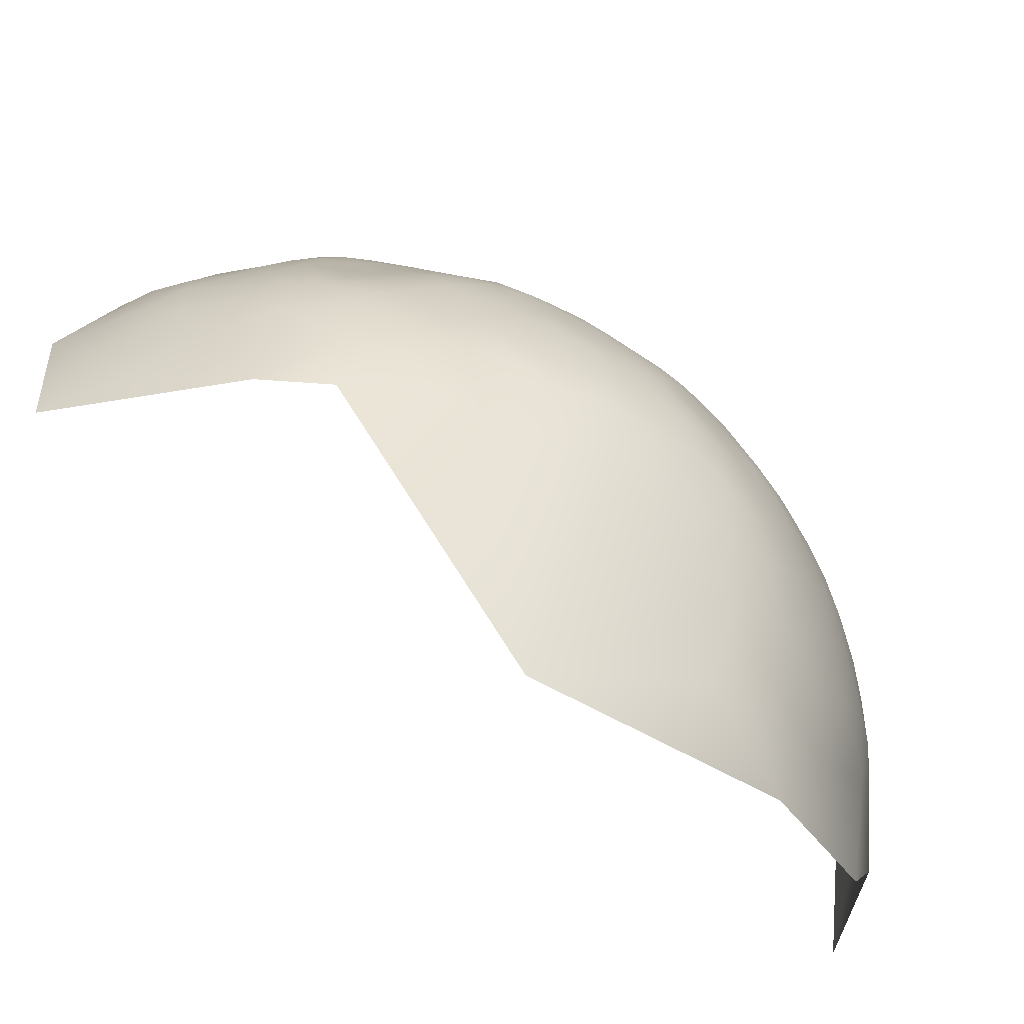
<metadata>
{"format":"obj","ext":"obj","renderer":"f3d","projection":"perspective","resolution":1024,"background":"white","views":[{"elev":-39.4,"azim":64.3,"up":"+Z"}]}
</metadata>
<code>
v -621 219.7 -97.03
v -621 222.9 -101.3
v -621 226 -105.3
v -617.1 219.6 -100.5
v -617.1 222.8 -104.5
v -625 226.1 -102.1
v -625 222.9 -98.06
v -613.2 222.4 -108.3
v -617.2 225.7 -109.2
v -613.2 219.4 -103.8
v -609.5 215.1 -103.2
v -608.9 218.3 -108.4
v -613.6 216.2 -99.81
v -624.9 219.8 -93.56
v -628.9 222.7 -94.6
v -628.6 219.3 -90.44
v -624.9 216.5 -90.28
v -628.5 216 -87.37
v -632.4 218.5 -88.32
v -632.3 215.1 -85.03
v -628.7 212.3 -85.24
v -625 213.1 -87.62
v -621.7 213.5 -90.17
v -621.3 216.5 -93.33
v -636.1 217.4 -85.64
v -635.8 214.1 -81.93
v -632.3 211.4 -82.35
v -635.6 210.2 -79.4
v -632.2 207.4 -79.85
v -628.9 208.7 -82.72
v -628.8 204.8 -80.03
v -625.3 206.3 -82.48
v -625.3 209.8 -85.44
v -621.7 207.3 -85.07
v -621.6 203.8 -82.05
v -617.9 204.4 -84.66
v -617.8 207.8 -87.78
v -639.3 212.7 -80.23
v -638.1 208.7 -77.1
v -635.4 206.2 -77.28
v -639 205 -74.67
v -635.6 202 -75.06
v -632 203.2 -77.14
v -625.1 202.5 -79.61
v -636.2 220.5 -89.18
v -632.7 222 -92.36
v -638.4 216.1 -82.81
v -614.3 204.9 -88.33
v -614.4 208.7 -91.34
v -614.2 201 -85.51
v -614.3 196.7 -82.99
v -611.1 197.5 -86.77
v -611.1 201.6 -89.48
v -617.6 200.2 -82.32
v -611.1 205.3 -92.23
v -607.9 205.4 -95.89
v -608.1 209.4 -99.26
v -611.2 209 -95.19
v -607.9 201.7 -93.02
v -604.6 201.9 -96.56
v -604.7 205.5 -99.76
v -611.3 212.7 -98.65
v -605.2 209.6 -103.4
v -621.3 199.4 -79.5
v -618.1 195.7 -79.89
v -614.6 212.5 -95.23
v -607.8 197.9 -90.02
v -604.6 198.3 -93.79
v -601.4 202 -100.4
v -601.4 198.2 -97.34
v -598.6 198.3 -101.6
v -601.5 194.1 -94.52
v -598.6 194.2 -98.47
v -596.1 198.3 -106.4
v -593.5 198.3 -111.3
v -596.4 202.5 -109.9
v -593.9 202.3 -115.1
v -597 206.5 -113.6
v -599.6 206.4 -108.6
v -599 202.4 -105
v -595.9 194.2 -103.1
v -593.3 194.2 -107.9
v -595.7 190.1 -100.2
v -593 190.1 -104.7
v -598.6 189.9 -96.14
v -596.1 185.8 -97.9
v -593.2 185.8 -102.1
v -590.5 185.8 -106.6
v -593.9 181.5 -99.56
v -591.1 181.5 -104
v -599.2 185.7 -93.84
v -597.1 181.6 -94.99
v -600.2 181.6 -91.27
v -598 177.4 -92.43
v -594.9 177.4 -96.69
v -603.4 181.3 -87.66
v -601.1 177.3 -88.99
v -602.6 185.4 -89.89
v -601.7 189.3 -92.22
v -593.2 173 -98.67
v -590.2 172.8 -103.3
v -592 177.2 -101.4
v -589.3 177.2 -106.1
v -596.1 173.1 -94.23
v -599.2 173.2 -90.18
v -602.9 173 -86.51
v -600.4 168.9 -88.32
v -597.2 169 -91.85
v -603.7 167.6 -85.19
v -606.7 170.8 -82.53
v -607.1 165.8 -82.24
v -604 162.7 -85.13
v -601.1 164.8 -87.37
v -598.2 165.2 -90.62
v -594.4 168.8 -96.19
v -591.4 168.5 -100.8
v -586.8 177 -111.3
v -587.5 172.6 -108.5
v -588.6 181.6 -108.8
v -584.8 177 -117
v -586.4 181.7 -114.4
v -585.3 172.3 -114.2
v -600.4 160.2 -88.91
v -588.3 168 -106.1
v -586 167.5 -112
v -605.4 188.7 -88.03
v -595.6 165.3 -94.04
v -590.5 189.9 -109.8
v -600.3 210.4 -112.5
v -602.9 210.3 -107.6
v -606.8 180.5 -84.02
v -603.8 177.3 -86.24
v -606.3 184.7 -85.85
v -608.8 188.7 -84.47
v -609.9 184.5 -82.53
v -612.2 188.4 -81.45
v -613.4 184.1 -79.3
v -610.9 180.1 -80.46
v -611.7 192.8 -83.5
v -615.1 191.7 -80.15
v -618.6 190.4 -77.26
v -621.9 194 -76.5
v -622.2 189.5 -74.6
v -619.1 185.7 -75.96
v -625.2 197.3 -76.18
v -625.6 193 -73.94
v -615.6 187.2 -78.57
v -607.4 159.9 -82.03
v -603.9 157.7 -86.03
v -607.1 176 -82.95
v -610.7 173.9 -79.28
v -609.9 168.7 -79.86
v -613.6 168.6 -76.62
v -611 164.3 -78.57
v -625.8 188.9 -72.46
v -629.1 196.1 -73.86
v -629.3 192.1 -71.96
v -616.5 182.7 -76.72
v -590.8 194.1 -113
v -607.9 193 -87.03
v -600.5 154.7 -90.2
v -597.3 157.7 -92.74
v -594 157.9 -97.14
v -596 153.5 -95.27
v -591.1 197.8 -117
v -594.9 206.7 -119.4
v -591.9 202.1 -121.3
v -590.4 202.1 -127.6
v -593.5 206.9 -125.9
v -589 197.4 -122.9
v -622.5 184.4 -73.45
v -604.7 193.7 -90.86
v -601.9 205.7 -103.9
v -614.7 178.7 -77.02
v -588.1 185.7 -111.8
v -588.4 190 -114.4
v -632.8 194.8 -72.03
v -632.6 198.9 -74.45
v -628.9 200.2 -76.64
v -592.4 206.6 -133.8
v -596.4 212.2 -130.8
v -597.7 212.2 -123.1
v -596 212 -139.6
v -599.8 216.9 -136.6
v -600.5 217.3 -128.6
v -596.2 161.5 -93.4
v -618.1 211.8 -91.31
v -621.5 210.4 -87.88
v -584.9 162.5 -115.5
v -584.1 167.7 -117.6
v -582.8 167.9 -123.8
v -583.6 172.8 -119.6
v -583.5 163.2 -119.9
v -586.9 162.4 -110.1
v -598 210.1 -117.5
v -598.6 148.9 -94.26
v -595.1 148.6 -98.65
v -592.9 153.2 -100.2
v -595.9 210.9 -149.8
v -599.1 213.3 -159.1
v -591.2 204 -144.2
v -591.5 202.2 -156.8
v -592.8 201.4 -172.1
v -588.3 195.4 -163.6
v -629 226.3 -99.03
v -583.2 176.2 -123.2
v -584.7 181.9 -120.6
v -629.3 187.6 -70.87
v -632.8 190.3 -70.25
v -592.9 163.9 -98.39
v -603.8 214.2 -111.4
v -606.2 214 -106.6
v -592.4 148.2 -103.4
v -590.3 153.1 -105.6
v -591.1 158.2 -102.2
v -588 192.8 -119
v -611.9 159.4 -78.55
v -614.9 162.6 -75.84
v -625 229.1 -106.6
v -629.1 229.3 -103.7
v -629 232 -108.4
v -633.5 232.6 -105.8
v -633.5 230.1 -100.8
v -638.2 232.8 -103.2
v -638 230.2 -98.11
v -633.7 226.8 -96.06
v -624.7 231.9 -111.8
v -628.9 234.4 -113.3
v -589.5 163.4 -104.1
v -604 152.7 -87.15
v -607.7 153.2 -83.12
v -605.9 148.2 -86.38
v -602.5 148.6 -90.02
v -602.1 217 -121.5
v -626.1 184.8 -71.51
v -629.4 182.8 -70.1
v -625.7 180.6 -71.26
v -629.3 178.4 -69.54
v -625.6 176 -70.41
v -622.1 178.1 -72.44
v -622.1 173.6 -71.66
v -618.4 175.6 -73.76
v -618.8 180.2 -74.98
v -632.8 185.5 -69.16
v -632.9 181 -68.22
v -636.2 188.1 -68.61
v -636.6 183.5 -68.37
v -621.9 169.1 -71.23
v -618.2 171.2 -73.35
v -625.6 171.5 -70.03
v -636.3 192.9 -69.36
v -617.2 215.8 -96.3
v -604.2 222 -134.6
v -605.1 221.9 -126.4
v -625.5 167.2 -69.49
v -629.2 169.3 -68.72
v -629.2 164.9 -68.46
v -625.3 162.7 -69.71
v -621.9 165 -70.82
v -629.3 173.7 -68.86
v -606.3 221.1 -119.8
v -604.6 217.2 -115.3
v -621.2 229 -110.2
v -636.6 197.1 -72.43
v -598.1 144 -97.35
v -601.3 144.9 -92.97
v -582.8 173.6 -129.8
v -614.4 173.8 -75.81
v -617.4 228.3 -114.6
v -621.3 231.7 -115.4
v -638.1 235.2 -108.3
v -633.5 234.8 -111
v -617.6 166 -73.54
v -632.7 162.6 -66.95
v -628.9 160.3 -68.56
v -632.6 167.3 -66.77
v -586.6 186.8 -117.4
v -585.2 187.1 -123.7
v -613.3 224.9 -113.6
v -609.3 221.5 -113.7
v -586.3 192 -126.8
v -587.7 197.1 -129.4
v -637.7 237.3 -113.8
v -638.2 239.7 -119.5
v -634 237.9 -118.3
v -594.9 143.5 -101.7
v -590 147.9 -108.9
v -587.8 146.9 -115.4
v -587.4 153 -111.7
v -590.4 142.4 -112
v -592.6 142.7 -106.4
v -593 137.4 -110.6
v -590.8 137.2 -118.1
v -596 137.2 -104.2
v -596.7 130.8 -110.7
v -600.4 131.2 -102.5
v -600.2 136 -98.44
v -604.3 131 -96.84
v -605 125.7 -101.4
v -601.7 125.6 -107.2
v -607.1 119.5 -106.9
v -603.1 120 -114.9
v -604.7 136.3 -92.51
v -608.9 131.2 -91.45
v -609 126.3 -95.54
v -610.2 120.7 -99.36
v -588.3 158.1 -108
v -628.9 236.4 -119.1
v -624.7 234.3 -116.1
v -633 236.4 -114.9
v -636.1 160.6 -64.76
v -632.4 158.2 -66.73
v -635.2 165.1 -65.23
v -608.2 143.9 -84.83
v -609.1 148 -82.88
v -612.5 149.8 -79.87
v -612.8 154.5 -78.85
v -616.8 151.5 -75.96
v -615.9 146.5 -77.86
v -619.6 147 -74.66
v -618.7 142.3 -77.36
v -614.9 141.8 -80.44
v -618.5 137.4 -79.94
v -622.5 143.7 -74.4
v -622.4 138.7 -77
v -620.6 151.3 -72.36
v -622.5 133.6 -79.01
v -618.5 132.5 -82.65
v -614.5 136.5 -83.45
v -611.1 140.4 -83.65
v -611.7 145 -81.84
v -614.3 131.8 -86.77
v -610.1 135.6 -87.34
v -626.3 141 -73.65
v -626.6 145.9 -71.98
v -620.4 155.7 -72.31
v -623.9 153.6 -70.44
v -622.6 128.6 -81.87
v -626.4 135.6 -75.87
v -620.2 160.9 -72.12
v -624.1 158.4 -69.99
v -627.8 156 -68.76
v -631.4 153.8 -67.59
v -627.4 151.3 -69.81
v -616.6 157.7 -74.95
v -630.4 143.7 -70.96
v -630.4 138.6 -72.73
v -604.6 143.3 -89.55
v -607.5 139.5 -87.47
v -618.8 127.4 -86.38
v -597.7 139.5 -100
v -639.2 200.7 -73.8
v -633.1 239.2 -124.4
v -634.3 240.7 -132.7
v -639.4 242 -128.9
v -613.1 115 -103.4
v -609.6 156.7 -80.88
v -589.3 200.5 -136
v -585.8 158 -113.6
v -583.8 159.2 -120.4
v -585.4 152.5 -118
v -584.2 152.4 -129.6
v -586.9 144.6 -122.6
v -640.1 219.5 -85.92
v -636.4 155.8 -65.67
v -618 230.8 -120.6
v -613.4 227 -119
v -626.4 130.7 -78.37
v -630.1 128 -78.21
v -626.6 125.4 -81.88
v -622.4 234 -120.8
v -637.8 226.9 -94.02
v -601.1 140.4 -95.32
v -632.8 176.6 -67.11
v -630.8 148.9 -69.44
v -609.9 223.9 -118.1
v -609.8 225.6 -123.9
v -609.9 227.2 -131
v -609.8 227.5 -139.8
v -610.9 227.2 -150.9
v -618.6 233.7 -146.1
v -619.2 234.4 -137.4
v -611.8 225 -167.8
v -602.3 219.8 -145.1
v -626.7 237.8 -154.6
v -626.9 238 -144
v -614.8 230 -126.3
v -614.6 231.1 -133.9
v -614.4 231.4 -141.7
v -620.2 234.3 -130.2
v -633 171.4 -67.05
v -635.4 240.7 -148.5
v -627.3 238.1 -134.8
v -634.4 240.6 -140.4
v -622.9 122.8 -86.41
v -618.7 123.2 -89.42
v -614.2 127.5 -89.79
v -588.8 136 -129
v -594.1 126.4 -127.6
v -623.5 149 -71.93
v -626.7 119.9 -85.98
v -621.5 118.8 -90.55
v -627.1 115.7 -90.14
v -619.4 114.2 -97.96
v -634.9 142.1 -69.23
v -630.5 133.3 -74.72
v -634.6 135.4 -72.15
v -634.6 130.1 -74.3
v -601 213.7 -117.1
v -635.6 178.8 -66.99
v -634.7 151.6 -67.36
v -584.2 183.5 -134.6
v -586.4 192.8 -135
v -640 222.4 -89.32
v -636 223.7 -91.91
v -583.7 181.3 -127
v -582.2 164.8 -133.7
v -582.5 171.3 -140.3
v -625.7 236.5 -126.2
v -636 169.7 -64.46
v -587.9 194.5 -157.2
v -587.2 192.8 -147.5
v -586.1 188.1 -162.2
v -641.5 242.6 -139.7
v -636.7 174 -64.84
v -630.2 239.1 -129.1
v -614.7 122.7 -92.73
v -620.8 233.8 -125.4
v -631.1 122.7 -81.53
v -639.2 132.4 -74.21
v -639.1 137.1 -71.48
v -639.4 141.1 -67.85
v -639.1 146.1 -66.19
v -639.3 150.8 -65.56
v -613.6 110.2 -112.4
v -615 103.4 -125.6
v -606.8 112.5 -123
v -641.2 236.8 -109.4
v -615.5 117.9 -96.94
v -618.5 110.3 -104.6
v -625.2 106.3 -103.1
v -634.8 147.5 -68.28
v -646.2 243.3 -156.9
v -581.5 159.6 -172.8
f 38 26 47
f 44 35 32
f 326 337 400
f 256 250 260
f 157 156 177
f 250 256 255
f 250 255 248
f 237 238 239
f 248 241 250
f 242 240 241
f 29 28 40
f 410 374 245
f 249 242 241
f 249 241 248
f 22 21 33
f 174 158 243
f 257 255 256
f 244 247 245
f 239 240 237
f 276 257 256
f 244 245 236
f 23 22 188
f 259 248 255
f 42 41 352
f 31 32 30
f 188 33 34
f 188 22 33
f 31 44 32
f 312 275 274
f 29 31 30
f 239 241 240
f 28 39 40
f 264 177 178
f 236 238 237
f 236 237 235
f 208 157 209
f 274 311 312
f 28 26 38
f 250 241 239
f 247 244 246
f 156 178 177
f 156 179 178
f 20 21 18
f 326 336 337
f 18 21 22
f 255 257 258
f 255 258 259
f 415 414 45
f 243 240 242
f 34 32 35
f 256 391 276
f 50 54 51
f 25 19 45
f 34 37 188
f 27 26 28
f 136 140 147
f 344 337 342
f 113 107 109
f 145 146 142
f 420 276 391
f 420 313 276
f 33 21 30
f 330 314 331
f 135 134 136
f 227 270 309
f 142 143 141
f 275 257 274
f 275 258 257
f 23 17 22
f 146 156 157
f 146 145 156
f 208 235 155
f 27 30 21
f 27 21 20
f 340 336 345
f 40 42 43
f 64 65 54
f 40 39 41
f 40 41 42
f 187 23 188
f 187 188 37
f 239 260 250
f 20 19 25
f 60 59 68
f 105 106 107
f 105 107 108
f 18 16 19
f 18 19 20
f 17 18 22
f 17 16 18
f 157 155 146
f 157 208 155
f 112 113 109
f 251 246 209
f 152 153 154
f 344 342 343
f 133 126 134
f 133 134 135
f 141 147 140
f 29 27 28
f 29 30 27
f 60 56 59
f 145 179 156
f 24 14 17
f 177 209 157
f 365 312 311
f 391 256 260
f 144 147 141
f 251 209 177
f 160 134 126
f 152 111 110
f 146 155 143
f 146 143 142
f 32 33 30
f 32 34 33
f 139 140 136
f 97 96 132
f 58 55 56
f 93 96 97
f 93 97 94
f 67 53 52
f 67 59 53
f 400 337 344
f 55 53 59
f 55 59 56
f 315 331 314
f 245 374 238
f 245 238 236
f 23 24 17
f 137 136 147
f 137 135 136
f 92 93 94
f 341 336 340
f 98 96 93
f 330 331 322
f 6 205 7
f 143 144 141
f 143 171 144
f 36 37 34
f 36 34 35
f 70 60 68
f 135 137 138
f 276 274 257
f 44 64 35
f 97 132 106
f 97 106 105
f 112 109 111
f 58 49 55
f 99 91 85
f 260 239 238
f 410 245 247
f 313 274 276
f 313 311 274
f 109 110 111
f 94 97 105
f 131 96 133
f 217 154 218
f 90 89 102
f 47 25 364
f 69 173 61
f 69 60 70
f 69 61 60
f 63 61 173
f 5 3 2
f 55 48 53
f 55 49 48
f 61 57 56
f 61 56 60
f 29 40 43
f 29 43 31
f 335 334 324
f 220 219 221
f 6 2 3
f 70 72 73
f 339 368 327
f 2 6 7
f 49 187 37
f 49 37 48
f 4 13 10
f 65 51 54
f 114 108 107
f 114 107 113
f 2 4 5
f 346 334 335
f 346 347 334
f 71 69 70
f 316 318 319
f 318 316 317
f 16 17 14
f 95 92 94
f 91 93 92
f 87 86 89
f 87 89 90
f 90 88 87
f 425 420 391
f 36 54 50
f 58 56 57
f 20 26 27
f 132 96 131
f 104 95 94
f 244 209 246
f 244 208 209
f 43 178 179
f 43 42 178
f 71 70 73
f 104 105 108
f 104 94 105
f 80 173 69
f 186 127 114
f 310 272 228
f 103 90 102
f 264 251 177
f 116 115 210
f 116 100 115
f 57 61 63
f 10 5 4
f 10 8 5
f 45 414 364
f 45 364 25
f 84 87 88
f 100 104 115
f 100 95 104
f 72 70 68
f 194 359 189
f 52 50 51
f 101 103 102
f 1 14 24
f 208 244 236
f 208 236 235
f 46 415 45
f 75 74 82
f 91 99 98
f 91 98 93
f 101 102 100
f 101 100 116
f 233 348 266
f 233 232 348
f 337 336 341
f 337 341 342
f 86 83 85
f 86 85 91
f 84 81 83
f 374 260 238
f 90 103 119
f 90 119 88
f 210 115 127
f 16 14 15
f 6 3 219
f 58 57 62
f 339 327 325
f 74 75 76
f 425 374 410
f 175 176 128
f 53 48 50
f 53 50 52
f 58 62 66
f 11 10 13
f 86 91 92
f 127 108 114
f 83 73 85
f 82 74 81
f 82 81 84
f 38 39 28
f 9 5 8
f 134 139 136
f 149 112 148
f 87 84 83
f 87 83 86
f 323 321 325
f 12 11 212
f 115 108 127
f 115 104 108
f 228 227 309
f 176 159 128
f 36 48 37
f 36 50 48
f 72 85 73
f 67 68 59
f 226 225 372
f 226 223 225
f 78 79 76
f 78 129 79
f 338 327 368
f 173 80 79
f 232 315 314
f 71 81 74
f 9 3 5
f 375 344 343
f 172 72 68
f 172 68 67
f 190 122 125
f 320 326 400
f 49 66 187
f 49 58 66
f 25 26 20
f 25 47 26
f 317 357 217
f 129 130 79
f 81 71 73
f 81 73 83
f 220 6 219
f 148 217 357
f 211 130 129
f 332 333 329
f 132 131 150
f 80 69 71
f 80 71 74
f 82 159 75
f 323 325 327
f 319 321 322
f 328 323 327
f 135 131 133
f 72 99 85
f 198 215 163
f 396 395 402
f 320 324 321
f 320 321 319
f 82 128 159
f 80 76 79
f 80 74 76
f 407 406 347
f 375 411 442
f 375 343 411
f 323 328 329
f 77 78 76
f 77 76 75
f 407 408 406
f 429 370 369
f 117 103 118
f 117 119 103
f 171 155 235
f 171 143 155
f 1 4 2
f 1 2 7
f 233 230 232
f 348 314 349
f 348 232 314
f 149 161 123
f 149 230 161
f 360 193 189
f 12 10 11
f 12 8 10
f 123 112 149
f 123 113 112
f 163 162 164
f 197 286 213
f 263 219 3
f 263 3 9
f 270 227 263
f 158 147 144
f 158 137 147
f 198 163 164
f 220 205 6
f 175 88 119
f 175 128 88
f 160 139 134
f 434 411 365
f 162 123 161
f 170 165 216
f 102 89 95
f 102 95 100
f 211 212 130
f 151 110 150
f 151 152 110
f 264 42 352
f 264 178 42
f 1 24 252
f 275 342 341
f 275 341 258
f 324 325 321
f 106 109 107
f 220 221 222
f 220 222 223
f 46 45 19
f 101 118 103
f 101 124 118
f 316 331 315
f 291 213 286
f 269 279 367
f 223 224 225
f 223 222 224
f 365 343 312
f 365 411 343
f 320 319 318
f 332 329 328
f 7 15 14
f 7 14 1
f 197 196 265
f 197 265 286
f 359 194 307
f 370 338 368
f 370 368 369
f 46 16 15
f 46 19 16
f 272 310 283
f 272 283 271
f 205 15 7
f 133 98 126
f 133 96 98
f 265 266 373
f 265 196 266
f 351 286 265
f 340 258 341
f 340 259 258
f 128 84 88
f 128 82 84
f 430 408 407
f 430 407 431
f 4 252 13
f 4 1 252
f 92 95 89
f 92 89 86
f 338 328 327
f 232 230 231
f 232 231 315
f 269 270 263
f 197 164 196
f 197 198 164
f 409 262 211
f 67 160 172
f 195 129 78
f 279 376 367
f 279 280 376
f 335 375 346
f 120 117 122
f 120 121 117
f 391 260 374
f 391 374 425
f 308 285 310
f 186 162 163
f 339 347 406
f 62 11 13
f 312 342 275
f 312 343 342
f 171 235 237
f 409 129 195
f 409 211 129
f 221 227 228
f 349 314 330
f 52 160 67
f 287 214 213
f 35 54 36
f 35 64 54
f 318 326 320
f 271 222 272
f 271 224 222
f 148 112 111
f 99 72 172
f 122 117 118
f 360 189 359
f 121 175 119
f 121 119 117
f 214 215 198
f 174 243 242
f 174 242 268
f 167 165 170
f 131 135 138
f 213 198 197
f 213 214 198
f 99 126 98
f 433 405 442
f 433 432 405
f 334 325 324
f 233 266 196
f 283 310 285
f 283 285 284
f 234 262 409
f 269 9 279
f 269 263 9
f 268 242 249
f 261 262 234
f 207 278 277
f 137 174 138
f 137 158 174
f 323 322 321
f 277 176 175
f 277 175 121
f 212 63 130
f 116 124 101
f 31 179 44
f 31 43 179
f 434 433 442
f 434 442 411
f 350 397 332
f 279 9 8
f 192 120 122
f 192 122 190
f 189 125 194
f 189 190 125
f 401 403 402
f 401 402 395
f 272 221 228
f 272 222 221
f 193 190 189
f 66 13 252
f 66 62 13
f 207 121 120
f 207 277 121
f 52 51 139
f 52 139 160
f 287 213 291
f 288 361 289
f 206 120 192
f 206 207 120
f 153 218 154
f 153 273 218
f 419 371 428
f 223 226 205
f 223 205 220
f 106 110 109
f 165 75 159
f 165 77 75
f 111 152 154
f 243 158 144
f 51 140 139
f 51 65 140
f 125 122 118
f 166 195 78
f 166 78 77
f 126 172 160
f 126 99 172
f 308 228 309
f 308 310 228
f 141 140 65
f 141 65 142
f 229 124 116
f 229 116 210
f 351 373 297
f 351 265 373
f 289 359 307
f 400 335 324
f 400 324 320
f 371 309 270
f 150 131 138
f 395 396 350
f 333 349 330
f 333 330 329
f 419 428 390
f 173 130 63
f 173 79 130
f 340 273 259
f 227 219 263
f 227 221 219
f 151 150 138
f 307 215 214
f 298 303 304
f 171 243 144
f 216 159 176
f 216 165 159
f 339 325 334
f 339 334 347
f 335 400 344
f 335 344 375
f 346 442 405
f 346 375 442
f 269 367 366
f 277 216 176
f 186 123 162
f 291 290 287
f 169 167 168
f 169 166 167
f 353 284 285
f 153 152 151
f 153 151 268
f 168 167 170
f 307 229 215
f 149 231 230
f 368 339 406
f 125 118 124
f 350 332 328
f 350 328 338
f 151 174 268
f 151 138 174
f 153 249 273
f 153 268 249
f 329 330 322
f 329 322 323
f 305 298 304
f 282 168 170
f 226 372 415
f 226 415 46
f 167 166 77
f 167 77 165
f 372 414 415
f 396 427 397
f 396 397 350
f 231 148 357
f 231 149 148
f 438 271 283
f 280 279 8
f 280 8 12
f 361 360 359
f 361 359 289
f 377 367 376
f 298 296 297
f 303 297 373
f 303 298 297
f 273 249 248
f 273 248 259
f 252 187 66
f 106 132 150
f 106 150 110
f 261 376 280
f 171 237 240
f 171 240 243
f 142 64 145
f 142 65 64
f 194 229 307
f 123 114 113
f 123 186 114
f 378 387 377
f 366 371 270
f 366 270 269
f 299 298 305
f 299 296 298
f 218 273 340
f 218 340 345
f 317 345 318
f 44 145 64
f 44 179 145
f 191 190 193
f 353 285 308
f 288 289 287
f 288 287 290
f 289 307 214
f 289 214 287
f 24 23 187
f 24 187 252
f 233 161 230
f 294 286 351
f 294 291 286
f 191 192 190
f 186 210 127
f 186 163 210
f 182 409 195
f 182 234 409
f 316 315 231
f 388 387 378
f 281 282 170
f 164 162 161
f 217 218 345
f 217 345 317
f 319 331 316
f 319 322 331
f 405 347 346
f 182 195 166
f 294 351 297
f 169 182 166
f 428 371 366
f 215 210 163
f 215 229 210
f 388 382 390
f 318 336 326
f 318 345 336
f 226 15 205
f 226 46 15
f 356 306 439
f 231 357 317
f 231 317 316
f 369 368 406
f 369 406 408
f 280 262 261
f 148 154 217
f 148 111 154
f 304 333 332
f 304 332 397
f 393 354 426
f 300 296 299
f 416 278 207
f 416 207 206
f 169 181 182
f 180 181 169
f 296 294 297
f 299 305 306
f 194 125 124
f 194 124 229
f 254 234 185
f 254 261 234
f 295 292 294
f 185 182 181
f 185 234 182
f 417 267 191
f 261 377 376
f 261 254 377
f 431 405 432
f 295 296 300
f 295 294 296
f 348 373 266
f 292 290 291
f 292 291 294
f 412 278 416
f 401 395 370
f 401 370 429
f 63 212 11
f 412 281 278
f 281 170 216
f 12 212 211
f 303 333 304
f 303 349 333
f 253 254 185
f 293 290 292
f 57 11 62
f 57 63 11
f 387 388 390
f 354 353 426
f 354 355 353
f 180 169 168
f 407 405 431
f 407 347 405
f 371 308 309
f 371 419 308
f 278 281 216
f 278 216 277
f 183 181 180
f 196 164 161
f 196 161 233
f 389 388 379
f 389 382 388
f 395 350 338
f 395 338 370
f 387 367 377
f 387 366 367
f 301 300 299
f 303 373 348
f 303 348 349
f 356 439 404
f 379 388 378
f 428 387 390
f 428 366 387
f 358 180 168
f 358 168 282
f 38 47 364
f 301 306 356
f 301 299 306
f 421 423 204
f 418 267 417
f 419 426 353
f 419 353 308
f 420 311 313
f 306 427 439
f 306 305 427
f 440 356 404
f 191 267 206
f 191 206 192
f 184 181 183
f 184 253 185
f 184 185 181
f 378 377 254
f 305 304 397
f 305 397 427
f 262 12 211
f 262 280 12
f 402 427 396
f 38 41 39
f 378 254 253
f 302 300 301
f 362 360 361
f 413 281 412
f 413 282 281
f 394 354 393
f 394 393 386
f 267 416 206
f 355 284 353
f 425 410 247
f 393 426 419
f 393 419 390
f 393 390 382
f 381 382 389
f 439 402 404
f 439 427 402
f 392 394 386
f 385 392 386
f 363 362 361
f 363 361 288
f 424 354 394
f 191 193 360
f 379 378 253
f 429 369 408
f 380 381 389
f 380 389 379
f 413 358 282
f 424 355 354
f 384 253 184
f 398 363 293
f 435 356 440
f 403 404 402
f 384 379 253
f 384 380 379
f 422 201 358
f 422 358 413
f 293 288 290
f 293 363 288
f 403 401 429
f 293 292 295
f 392 424 394
f 441 440 404
f 201 180 358
f 202 200 199
f 202 199 201
f 201 199 183
f 201 183 180
f 202 421 204
f 386 393 382
f 386 382 381
f 385 386 381
f 384 184 183
f 384 183 199
f 412 416 267
f 302 295 300
f 435 440 441
f 399 398 293
f 202 422 421
f 202 201 422
f 435 301 356
f 417 191 360
f 417 360 362
f 202 204 203
f 437 435 436
f 418 412 267
f 200 202 203
f 441 404 403
f 435 302 301
f 435 437 302
f 398 362 363
f 422 413 412
f 443 424 392
f 422 423 421
f 200 384 199
f 399 293 295
f 399 295 302
f 203 204 423
f 380 385 381
f 385 443 392
f 437 399 302
f 200 380 384
f 200 383 380
f 383 385 380
f 436 435 441
f 383 200 203
f 436 399 437
f 444 418 417
f 444 203 423
f 444 423 422
f 444 417 362
f 444 412 418
f 444 422 412
f 444 362 398

</code>
